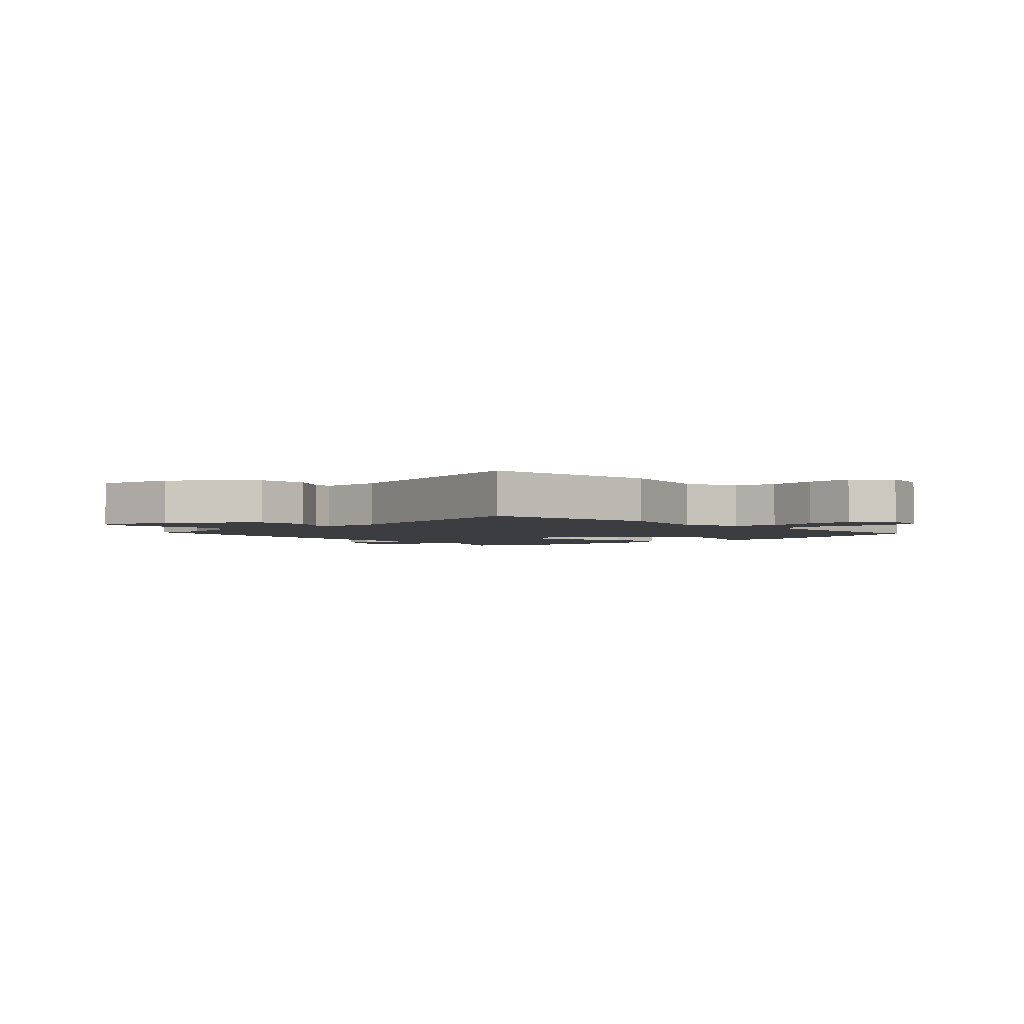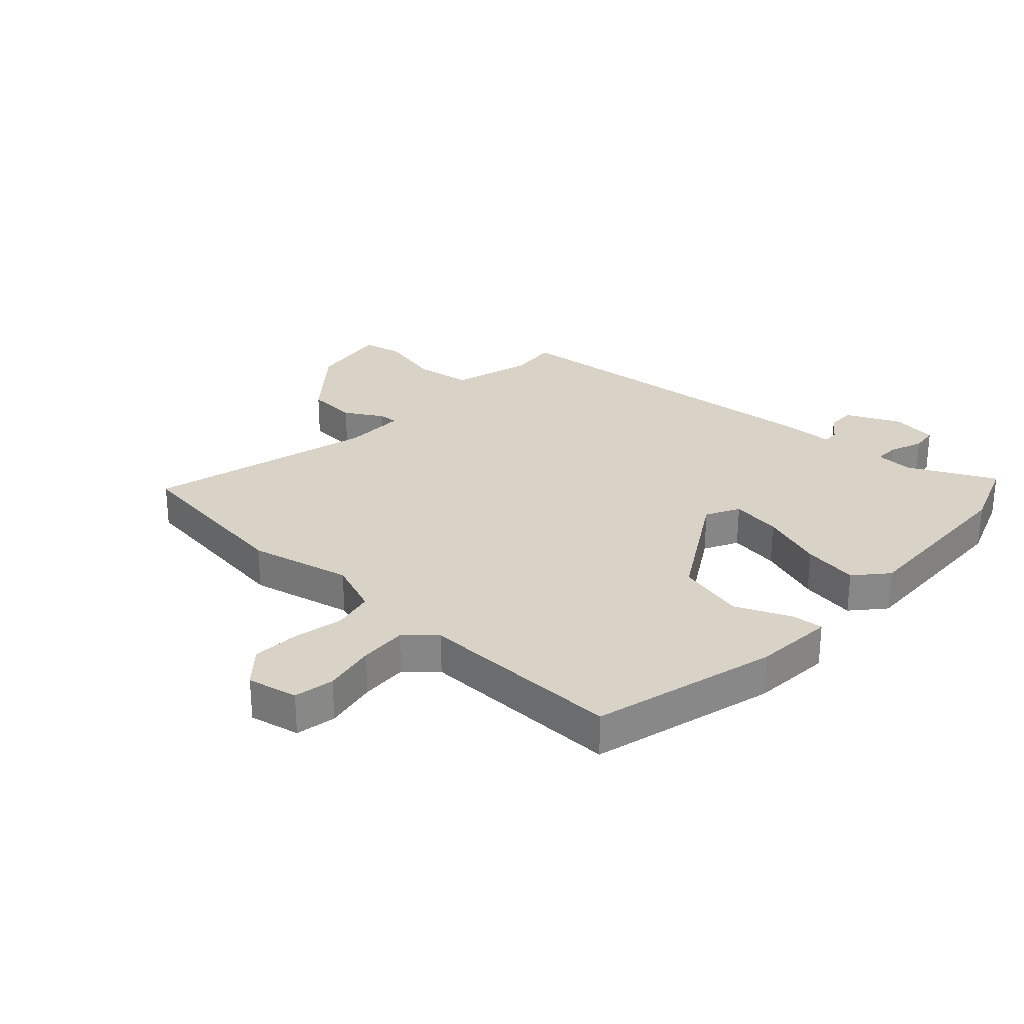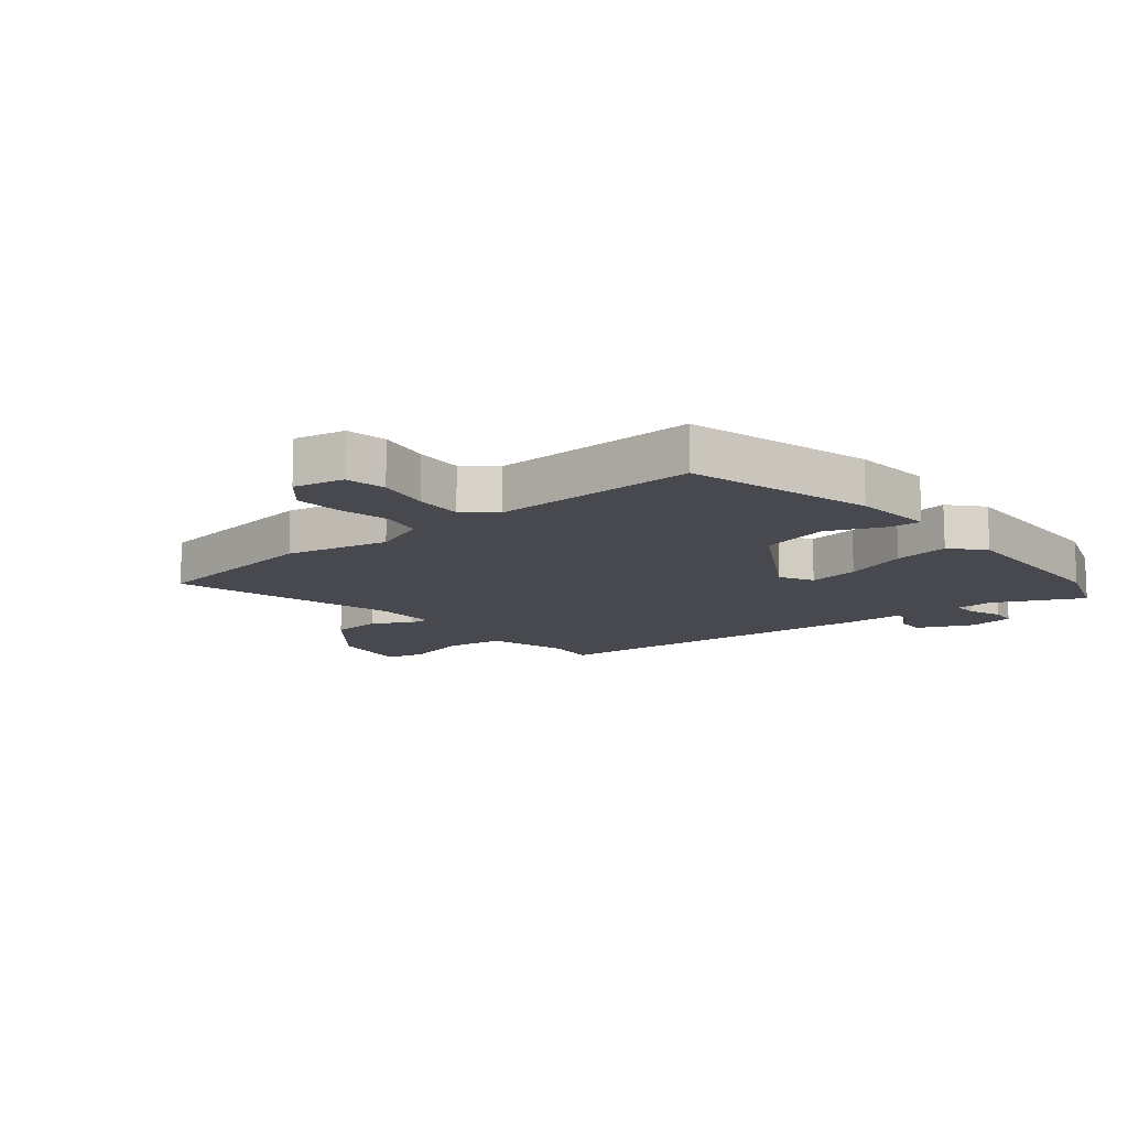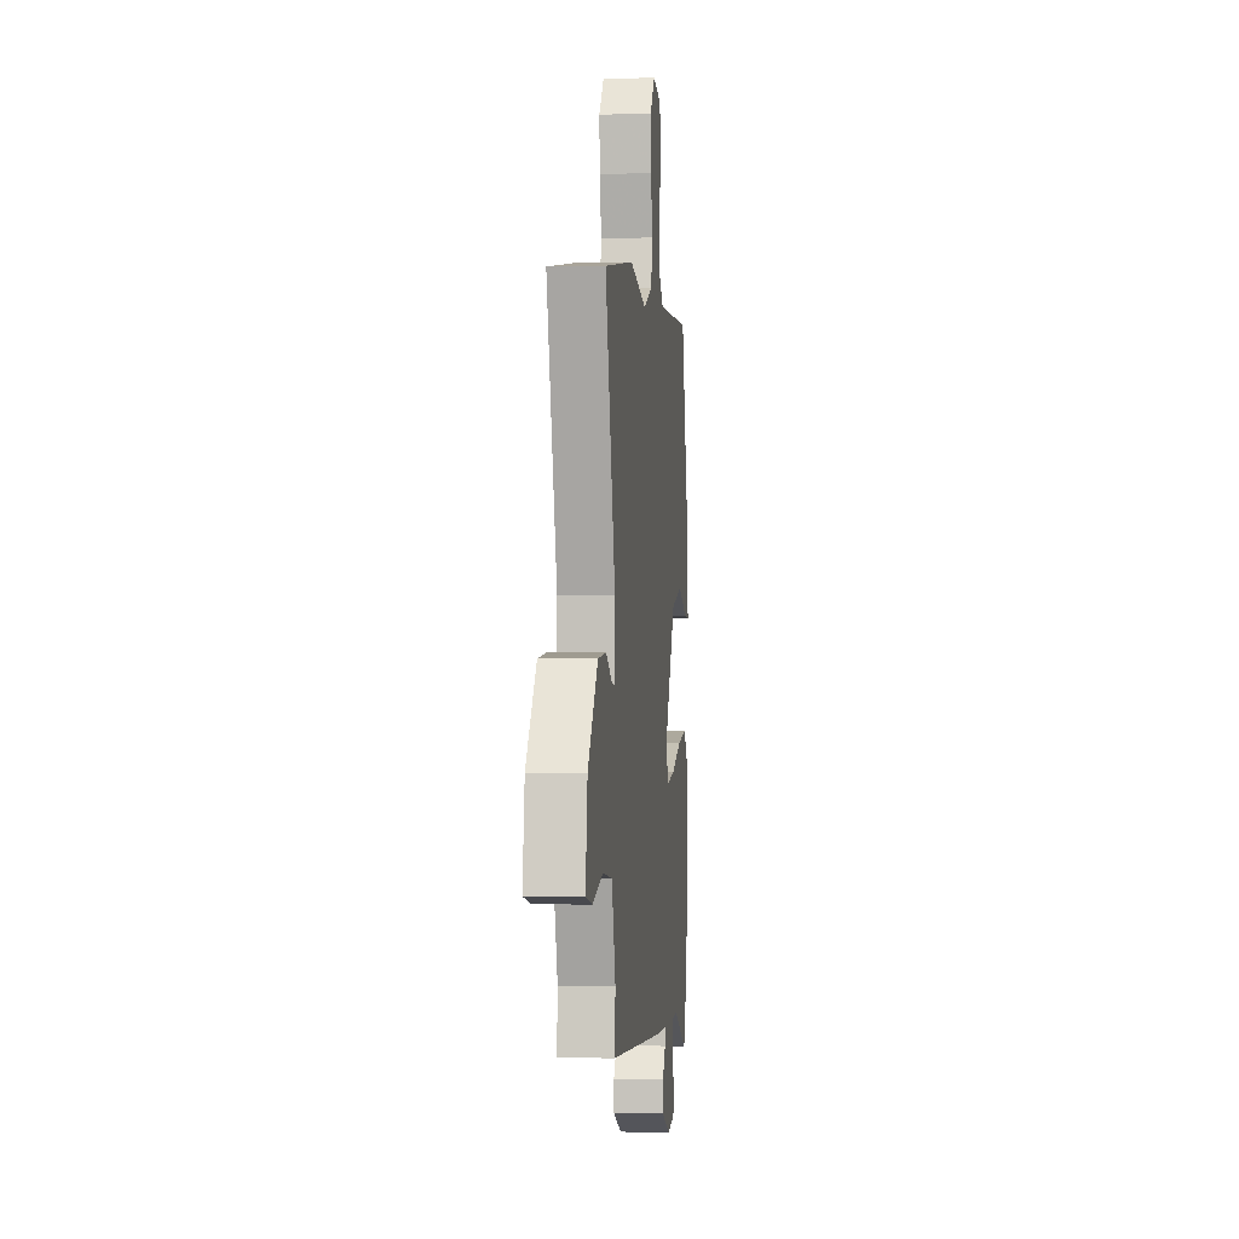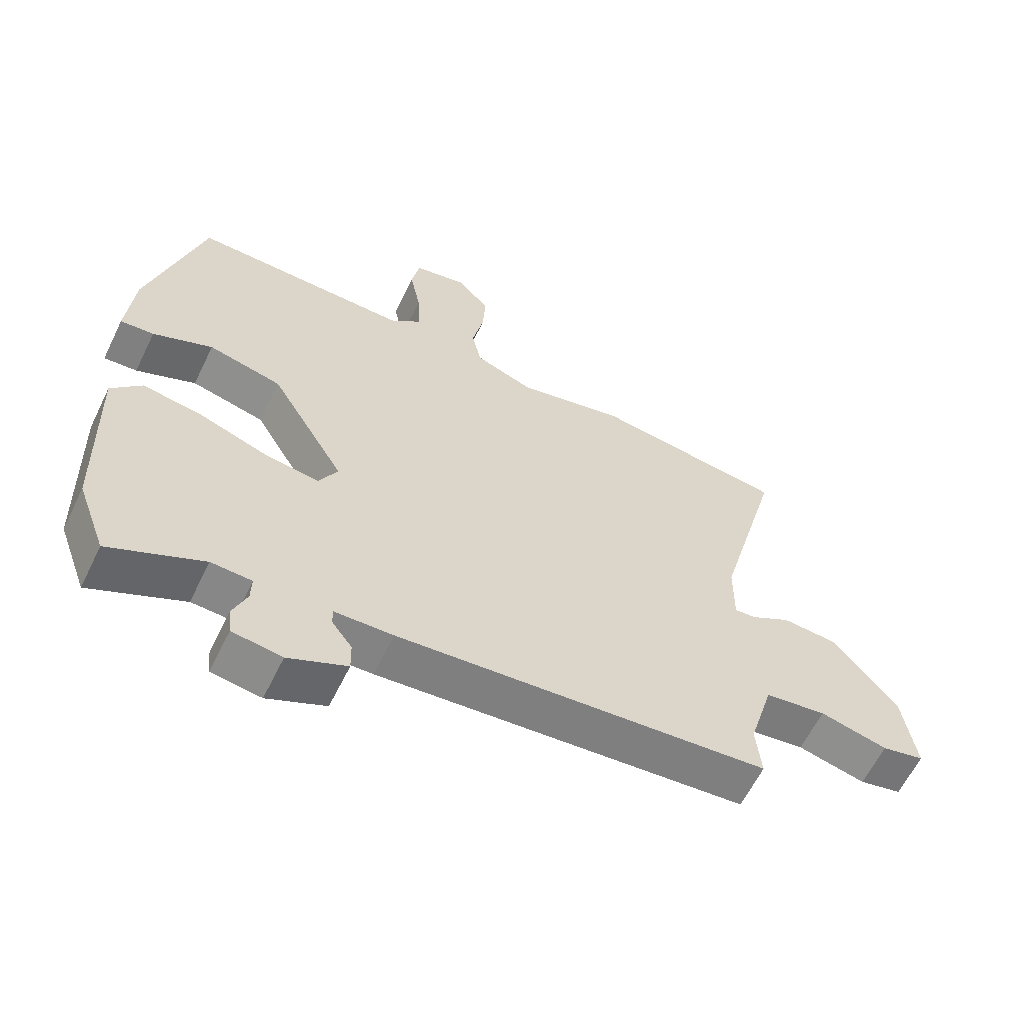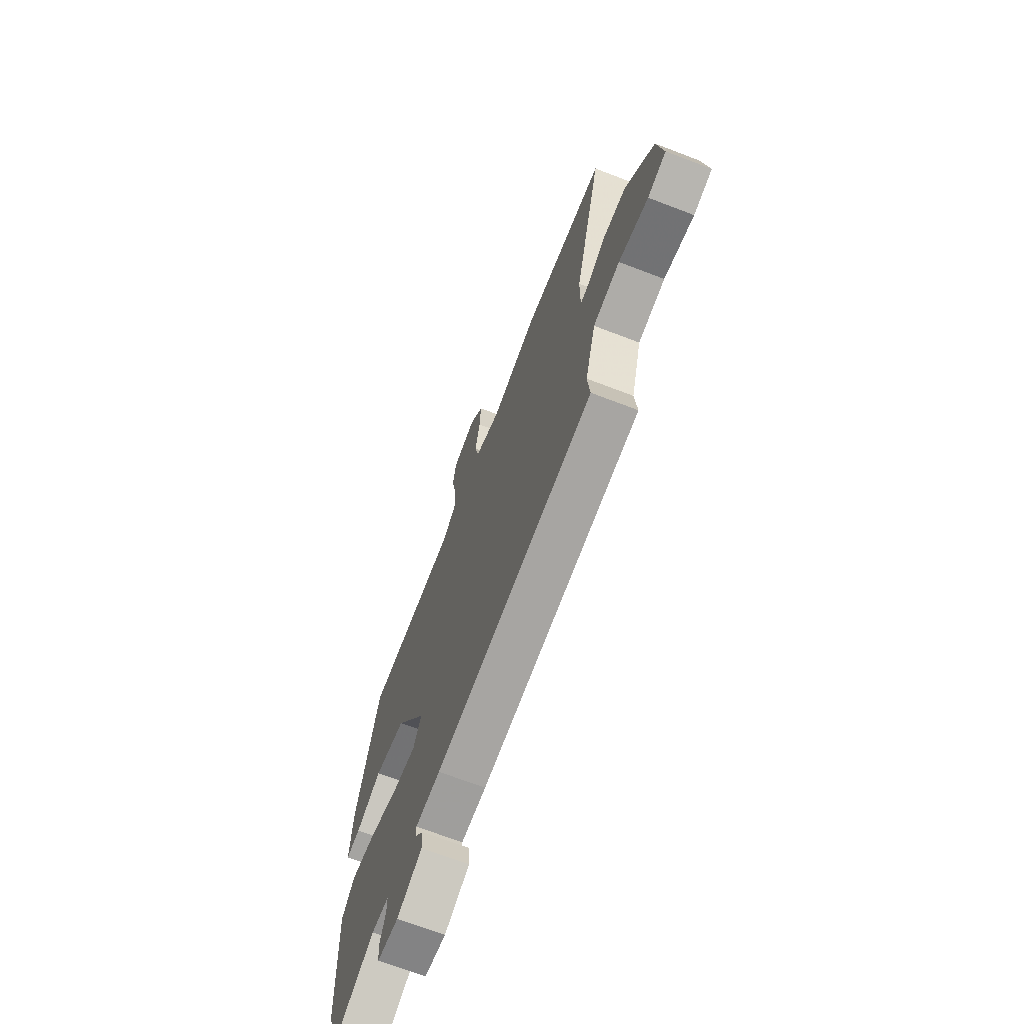
<metadata>
{"format":"obj","ext":"obj","renderer":"f3d","projection":"perspective","resolution":1024,"background":"white","views":[{"elev":-2.6,"azim":-47.7,"up":"+Y"},{"elev":27.9,"azim":42.5,"up":"+Y"},{"elev":-12.6,"azim":39.6,"up":"+Y"},{"elev":0.0,"azim":-84.0,"up":"+Z"},{"elev":-61.7,"azim":154.0,"up":"+Z"},{"elev":-69.0,"azim":-111.0,"up":"+Z"}]}
</metadata>
<code>
v -0.541 0.07 -0.458
v -0.533 0.07 -0.373
v -0.572 0.07 -0.239
v -0.669 0.07 -0.225
v -0.776 0.07 -0.251
v -0.843 0.07 -0.236
v -0.823 0.07 -0.101
v -0.72 0.07 0.024
v -0.634 0.07 0.03
v -0.571 0.07 -0.007
v -0.537 0.07 -0.01
v -0.538 0.07 0.097
v -0.64 0.07 0.481
v -0.338 0.07 0.522
v -0.165 0.07 0.483
v -0.073 0.07 0.519
v -0.058 0.07 0.589
v -0.076 0.07 0.674
v -0.081 0.07 0.754
v -0.03 0.07 0.812
v 0.055 0.07 0.794
v 0.068 0.07 0.726
v 0.051 0.07 0.637
v 0.047 0.07 0.556
v 0.097 0.07 0.512
v 0.443 0.07 0.519
v 0.527 0.07 0.207
v 0.538 0.07 0.071
v 0.485 0.07 0.075
v 0.391 0.07 0.116
v 0.275 0.07 0.088
v 0.157 0.07 -0.112
v 0.187 0.07 -0.169
v 0.273 0.07 -0.156
v 0.381 0.07 -0.118
v 0.475 0.07 -0.103
v 0.523 0.07 -0.157
v 0.513 0.07 -0.464
v 0.467 0.07 -0.589
v 0.32 0.07 -0.517
v 0.256 0.07 -0.52
v 0.257 0.07 -0.562
v 0.279 0.07 -0.618
v 0.274 0.07 -0.664
v 0.196 0.07 -0.675
v 0.104 0.07 -0.632
v 0.105 0.07 -0.584
v 0.137 0.07 -0.541
v 0.137 0.07 -0.513
v 0.045 0.07 -0.51
v -0.541 0 -0.458
v -0.533 0 -0.373
v -0.572 0 -0.239
v -0.669 0 -0.225
v -0.776 0 -0.251
v -0.843 0 -0.236
v -0.823 0 -0.101
v -0.72 0 0.024
v -0.634 0 0.03
v -0.571 0 -0.007
v -0.537 0 -0.01
v -0.538 0 0.097
v -0.64 0 0.481
v -0.338 0 0.522
v -0.165 0 0.483
v -0.073 0 0.519
v -0.058 0 0.589
v -0.076 0 0.674
v -0.081 0 0.754
v -0.03 0 0.812
v 0.055 0 0.794
v 0.068 0 0.726
v 0.051 0 0.637
v 0.047 0 0.556
v 0.097 0 0.512
v 0.443 0 0.519
v 0.527 0 0.207
v 0.538 0 0.071
v 0.485 0 0.075
v 0.391 0 0.116
v 0.275 0 0.088
v 0.157 0 -0.112
v 0.187 0 -0.169
v 0.273 0 -0.156
v 0.381 0 -0.118
v 0.475 0 -0.103
v 0.523 0 -0.157
v 0.513 0 -0.464
v 0.467 0 -0.589
v 0.32 0 -0.517
v 0.256 0 -0.52
v 0.257 0 -0.562
v 0.279 0 -0.618
v 0.274 0 -0.664
v 0.196 0 -0.675
v 0.104 0 -0.632
v 0.105 0 -0.584
v 0.137 0 -0.541
v 0.137 0 -0.513
v 0.045 0 -0.51
f 49 50 1 2
f 45 46 47 48
f 45 48 49
f 42 43 44 45
f 41 42 45 49
f 40 41 49 2
f 38 39 40
f 34 35 36 37
f 33 34 37 38
f 27 28 29 30
f 25 26 27 30
f 24 25 30 31
f 20 21 22 23
f 20 23 24
f 17 18 19 20
f 17 20 24
f 16 17 24 31
f 12 13 14 15
f 11 12 15 16
f 7 8 9 10
f 7 10 11
f 4 5 6 7
f 3 4 7 11
f 33 38 40 2
f 11 16 31 32
f 11 32 33
f 2 3 11 33
f 52 51 100 99
f 98 97 96 95
f 99 98 95
f 95 94 93 92
f 99 95 92 91
f 52 99 91 90
f 90 89 88
f 87 86 85 84
f 88 87 84 83
f 80 79 78 77
f 80 77 76 75
f 81 80 75 74
f 73 72 71 70
f 74 73 70
f 70 69 68 67
f 74 70 67
f 81 74 67 66
f 65 64 63 62
f 66 65 62 61
f 60 59 58 57
f 61 60 57
f 57 56 55 54
f 61 57 54 53
f 52 90 88 83
f 82 81 66 61
f 83 82 61
f 83 61 53 52
f 1 51 52 2
f 2 52 53 3
f 3 53 54 4
f 4 54 55 5
f 5 55 56 6
f 6 56 57 7
f 7 57 58 8
f 8 58 59 9
f 9 59 60 10
f 10 60 61 11
f 11 61 62 12
f 12 62 63 13
f 13 63 64 14
f 14 64 65 15
f 15 65 66 16
f 16 66 67 17
f 17 67 68 18
f 18 68 69 19
f 19 69 70 20
f 20 70 71 21
f 21 71 72 22
f 22 72 73 23
f 23 73 74 24
f 24 74 75 25
f 25 75 76 26
f 26 76 77 27
f 27 77 78 28
f 28 78 79 29
f 29 79 80 30
f 30 80 81 31
f 31 81 82 32
f 32 82 83 33
f 33 83 84 34
f 34 84 85 35
f 35 85 86 36
f 36 86 87 37
f 37 87 88 38
f 38 88 89 39
f 39 89 90 40
f 40 90 91 41
f 41 91 92 42
f 42 92 93 43
f 43 93 94 44
f 44 94 95 45
f 45 95 96 46
f 46 96 97 47
f 47 97 98 48
f 48 98 99 49
f 49 99 100 50
f 50 100 51 1

</code>
